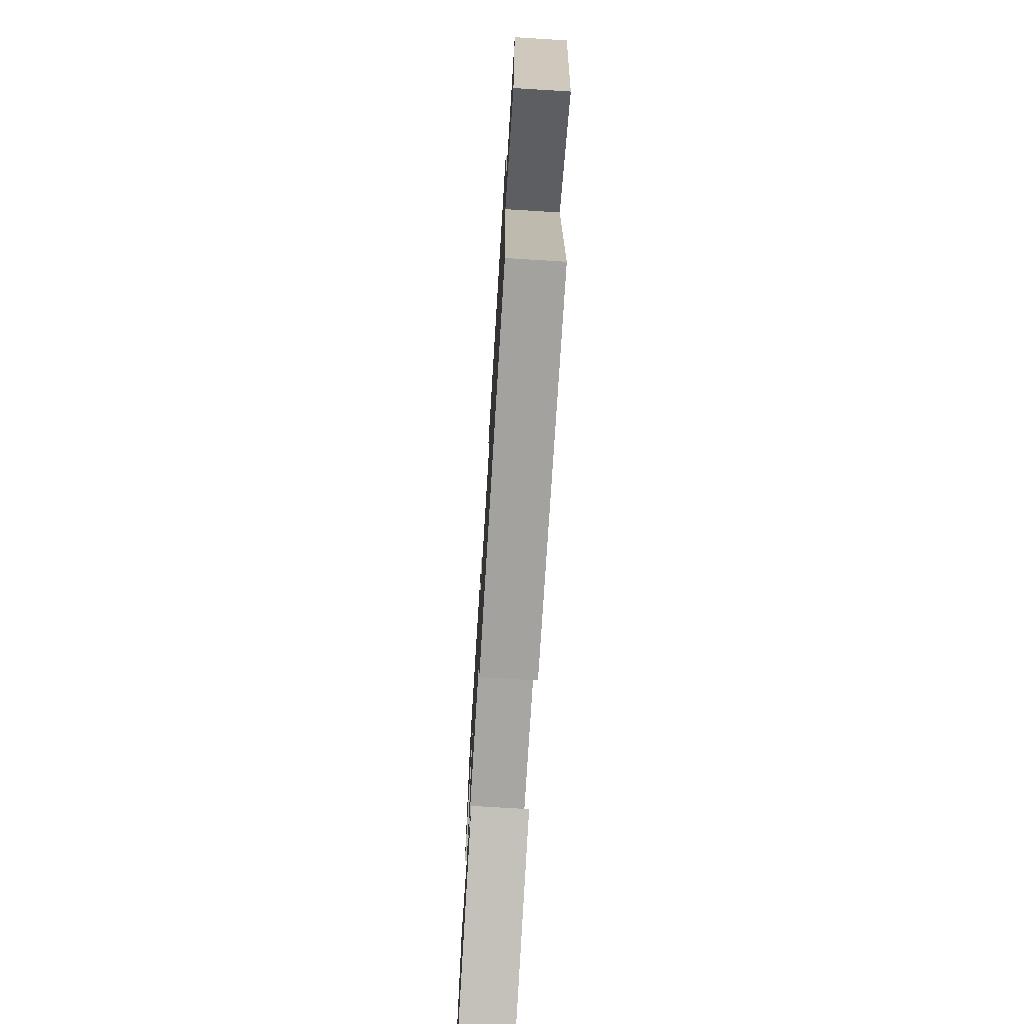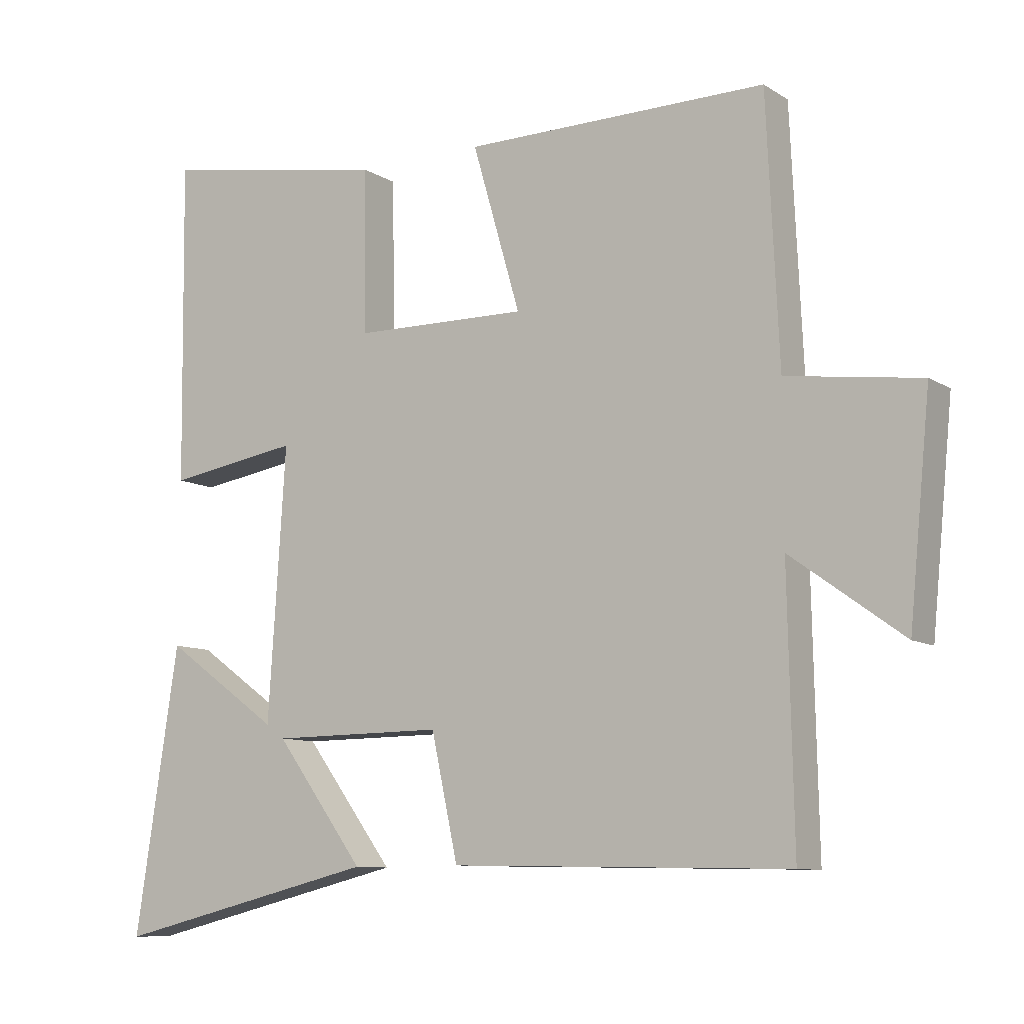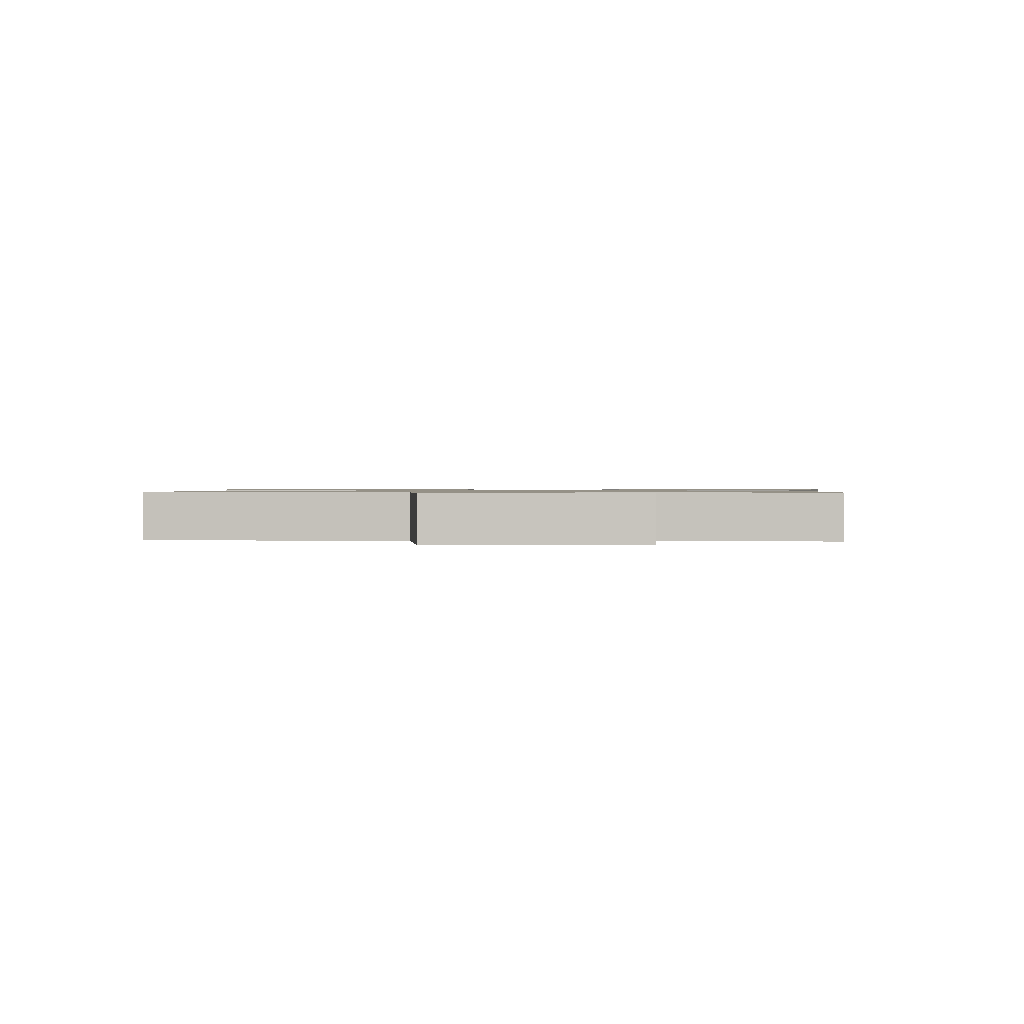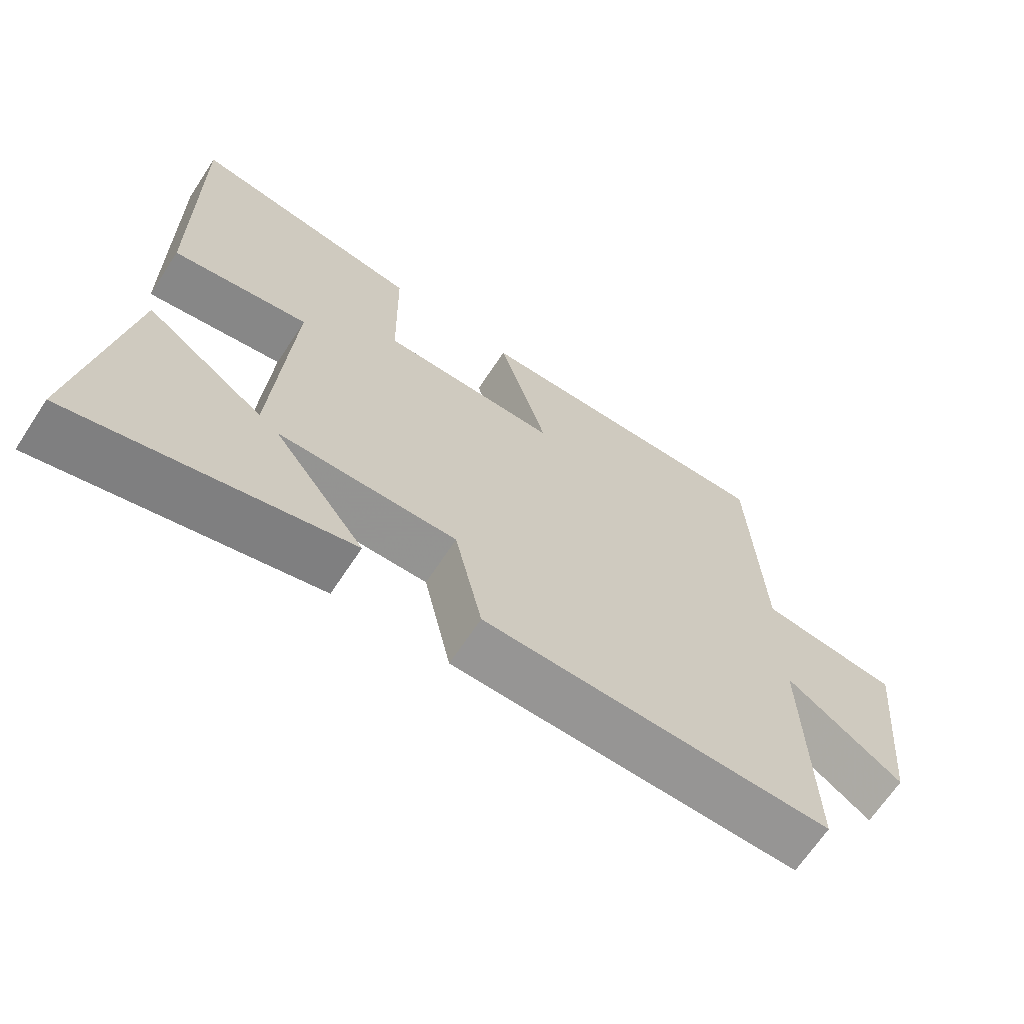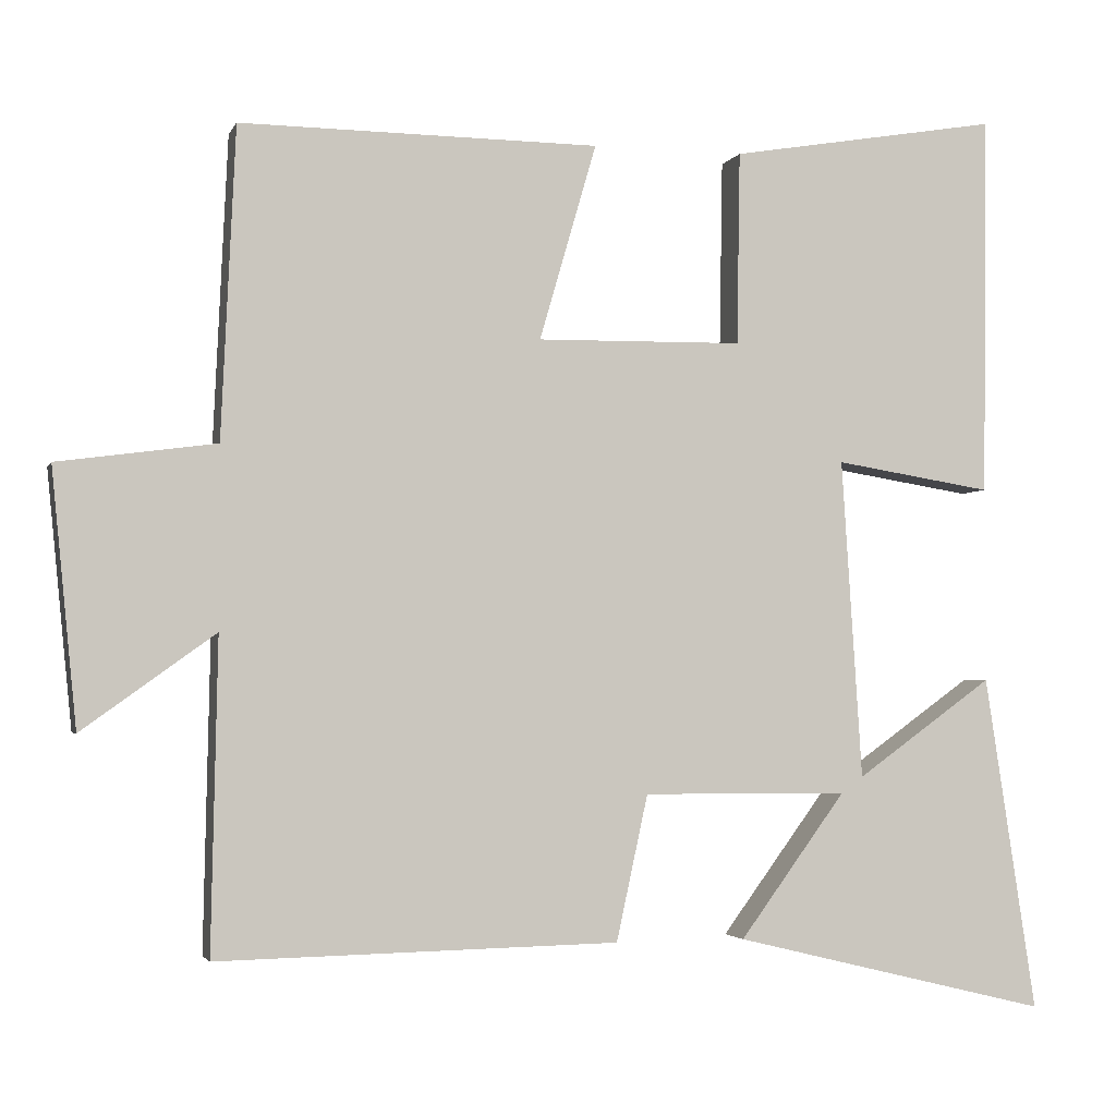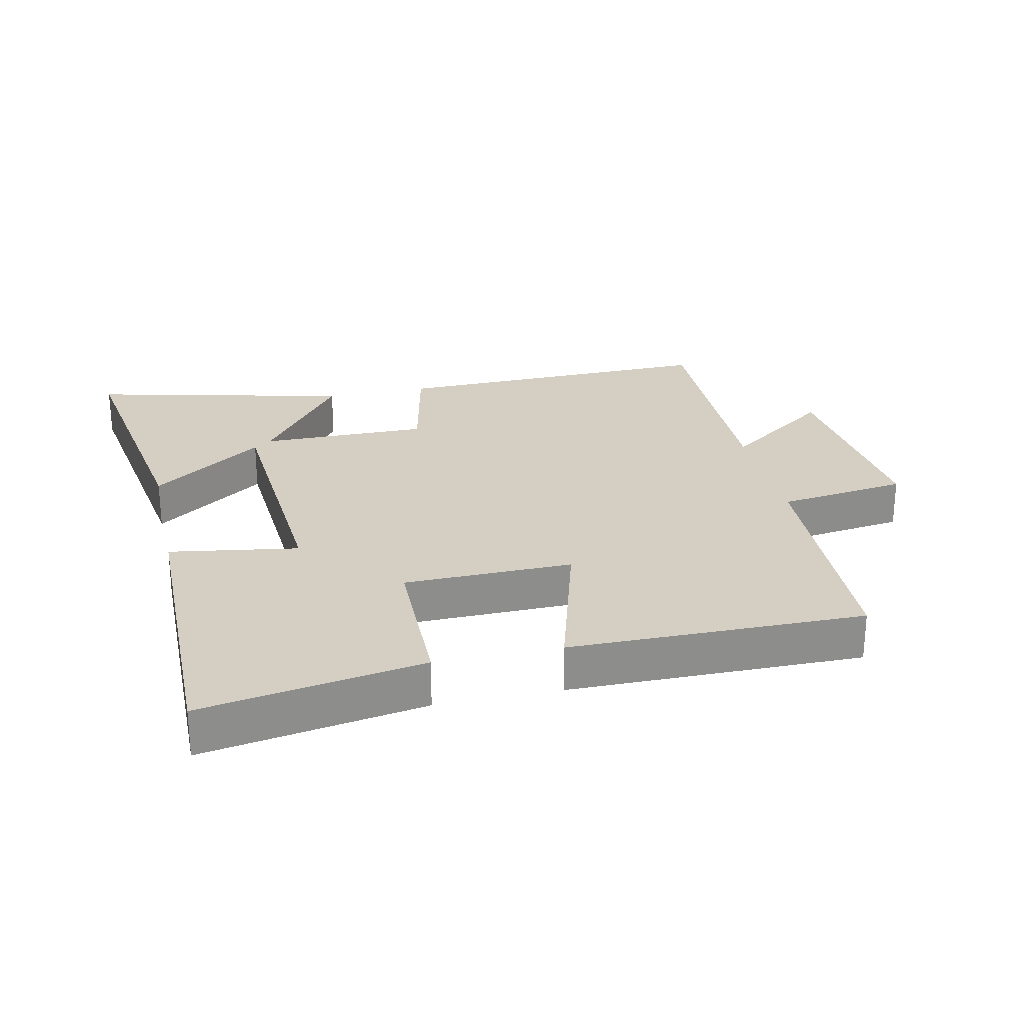
<metadata>
{"format":"obj","ext":"obj","renderer":"f3d","projection":"perspective","resolution":1024,"background":"white","views":[{"elev":-73.7,"azim":86.5,"up":"+Z"},{"elev":-9.5,"azim":33.0,"up":"+Z"},{"elev":0.9,"azim":92.1,"up":"+Y"},{"elev":-67.1,"azim":-33.4,"up":"+Z"},{"elev":-2.8,"azim":164.9,"up":"+Z"},{"elev":25.7,"azim":-12.5,"up":"+Y"}]}
</metadata>
<code>
v -0.506 0.07 0.558
v -0.164 0.07 0.5
v -0.16 0.07 0.256
v 0.1 0.07 0.252
v 0.028 0.07 0.5
v 0.482 0.07 0.504
v 0.5 0.07 0.112
v 0.7 0.07 0.085
v 0.668 0.07 -0.237
v 0.5 0.07 -0.116
v 0.508 0.07 -0.51
v 0.001 0.07 -0.5
v -0.039 0.07 -0.316
v -0.299 0.07 -0.318
v -0.165 0.07 -0.5
v -0.565 0.07 -0.597
v -0.5 0.07 -0.173
v -0.327 0.07 -0.297
v -0.301 0.07 0.107
v -0.5 0.07 0.075
v -0.506 0 0.558
v -0.164 0 0.5
v -0.16 0 0.256
v 0.1 0 0.252
v 0.028 0 0.5
v 0.482 0 0.504
v 0.5 0 0.112
v 0.7 0 0.085
v 0.668 0 -0.237
v 0.5 0 -0.116
v 0.508 0 -0.51
v 0.001 0 -0.5
v -0.039 0 -0.316
v -0.299 0 -0.318
v -0.165 0 -0.5
v -0.565 0 -0.597
v -0.5 0 -0.173
v -0.327 0 -0.297
v -0.301 0 0.107
v -0.5 0 0.075
f 1 2 3
f 20 1 3
f 19 20 3
f 18 19 3 4
f 16 17 18
f 15 16 18
f 14 15 18
f 13 14 18 4
f 12 13 4
f 11 12 4
f 10 11 4
f 7 8 9 10
f 6 7 10
f 5 6 10
f 4 5 10
f 23 22 21
f 23 21 40
f 23 40 39
f 24 23 39 38
f 38 37 36
f 38 36 35
f 38 35 34
f 24 38 34 33
f 24 33 32
f 24 32 31
f 24 31 30
f 30 29 28 27
f 30 27 26
f 30 26 25
f 30 25 24
f 1 21 22 2
f 2 22 23 3
f 3 23 24 4
f 4 24 25 5
f 5 25 26 6
f 6 26 27 7
f 7 27 28 8
f 8 28 29 9
f 9 29 30 10
f 10 30 31 11
f 11 31 32 12
f 12 32 33 13
f 13 33 34 14
f 14 34 35 15
f 15 35 36 16
f 16 36 37 17
f 17 37 38 18
f 18 38 39 19
f 19 39 40 20
f 20 40 21 1

</code>
